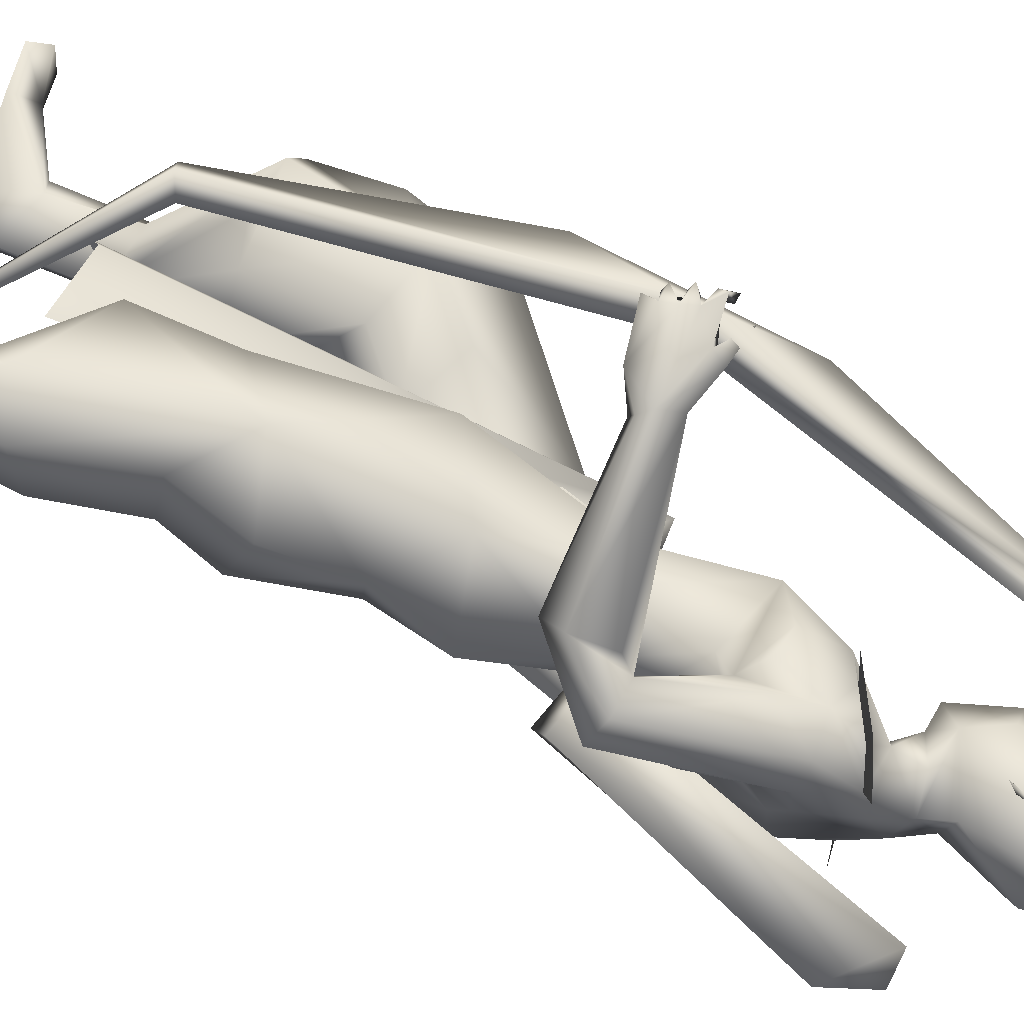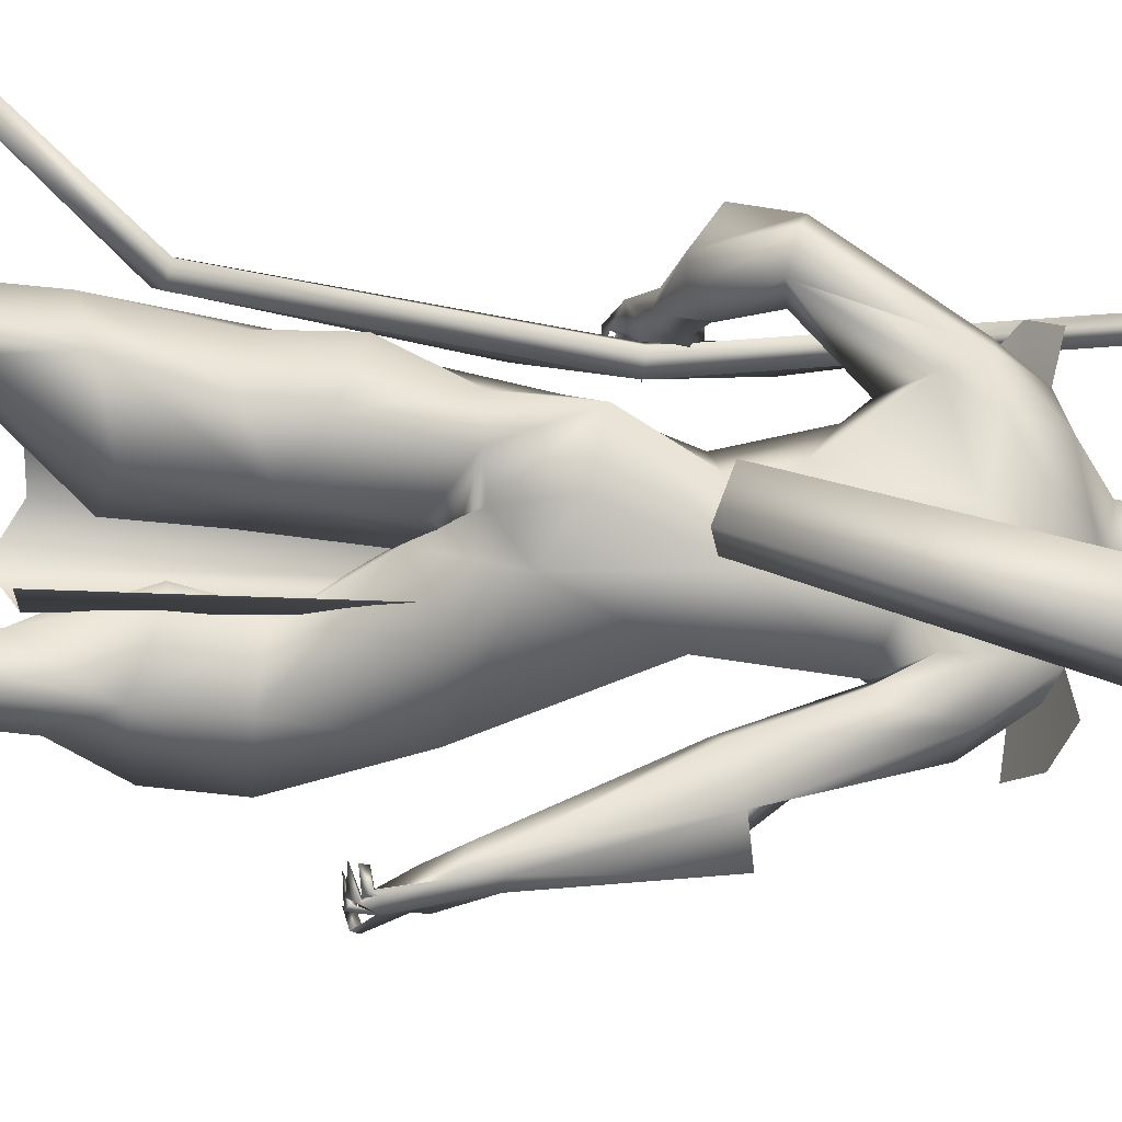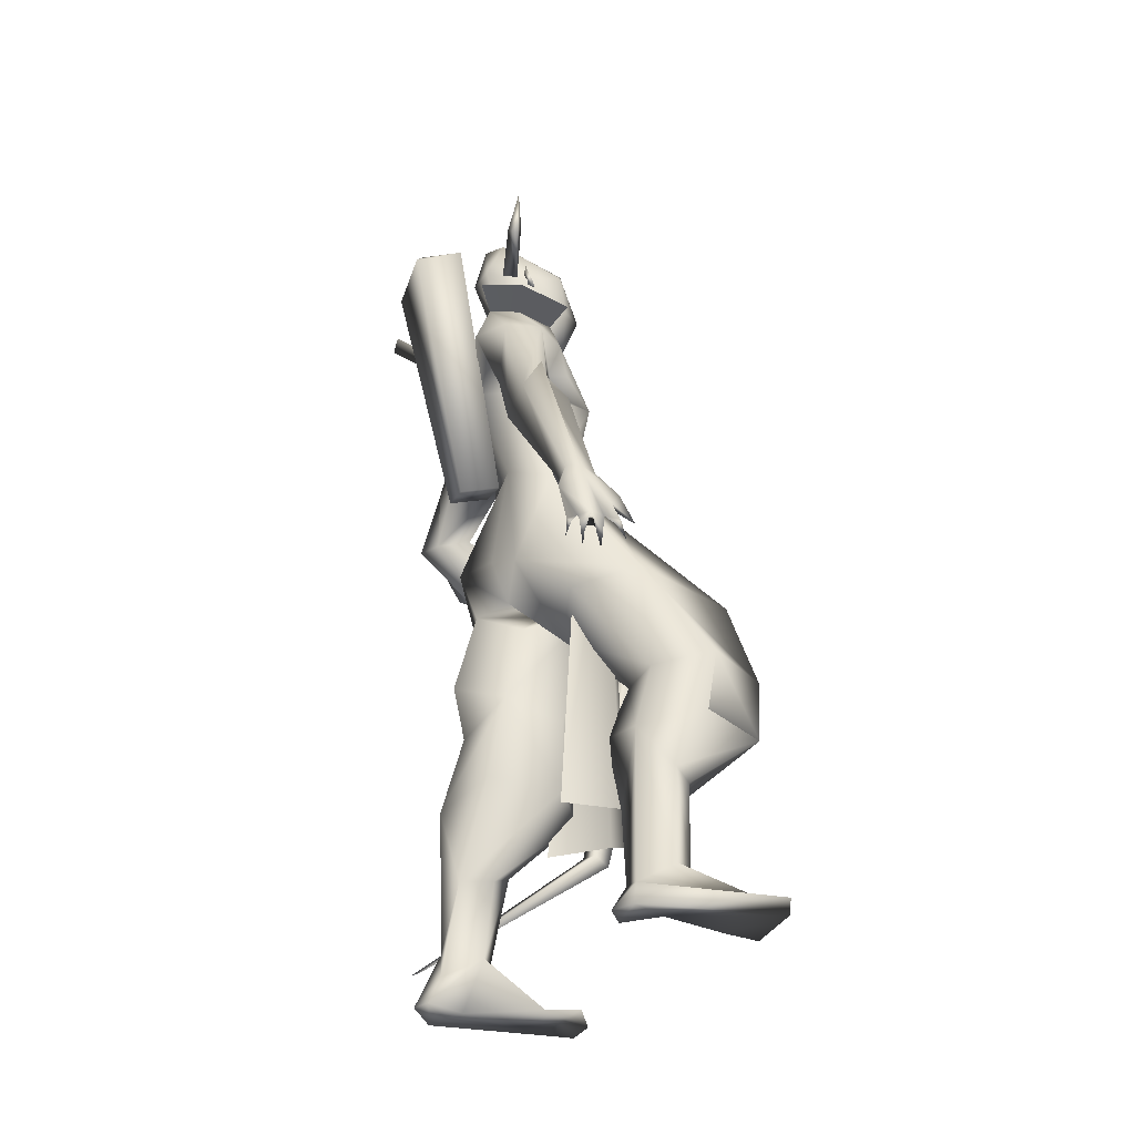
<metadata>
{"format":"obj","ext":"obj","renderer":"f3d","projection":"perspective","resolution":1024,"background":"white","views":[{"elev":73.8,"azim":-66.5,"up":"+Y"},{"elev":-29.5,"azim":-99.9,"up":"+Y"},{"elev":-35.6,"azim":-5.8,"up":"+Z"}]}
</metadata>
<code>
o A4_Circle
v -0.01965 -0.0626 2.453
v -0.0404 -0.06281 2.502
v -0.01882 -0.101 2.427
v -0.05278 -0.09946 2.523
v -0.05439 -0.06271 2.468
v -0.04377 -0.06271 2.466
v -0.03248 0.1611 2.451
v -0.04845 0.1611 2.502
v -0.0346 0.1994 2.425
v -0.06778 0.1976 2.524
v -0.05465 0.1611 2.481
v -0.06696 0.1611 2.472
v -0.09251 0.1799 2.524
v -0.1245 0.1775 2.496
v -0.07559 0.1787 2.481
v -0.1224 0.3475 2.563
v -0.1086 0.3642 2.52
v -0.07931 0.3534 2.548
v -0.1161 0.4114 2.655
v -0.09474 -0.06778 2.524
v -0.07827 -0.06442 2.481
v -0.1268 -0.06915 2.496
v -0.07905 -0.238 2.563
v -0.0949 -0.2529 2.52
v -0.1227 -0.2386 2.548
v -0.09339 -0.3007 2.655
v 0.106 -0.6422 1.073
v 0.0457 -0.5754 1.124
v 0.03692 -0.5872 1.269
v 0.1229 -0.5867 1.25
v 0.04583 -0.6236 1.053
v 0.03632 -0.6304 1.049
v 0.01452 -0.6089 1.178
v 0.07824 -0.5986 1.269
v 0.1918 -0.5933 1.169
v 0.1664 -0.6018 1.137
v 0.1713 -0.5538 1.147
v 0.2393 -0.5773 1.082
v 0.1429 -0.6263 1.068
v 0.06677 -0.6257 1.064
v 0.2027 -0.5816 1.039
v 0.2122 -0.5827 1.02
v 0.1736 -0.6439 1.029
v 0.1773 -0.6281 1.049
v 0.1882 -0.6418 1.048
v 0.1422 -0.5496 1.01
v 0.1207 -0.6195 1.022
v 0.14 -0.6248 1.015
v 0.1312 -0.6164 1.037
v 0.07173 -0.6418 1.036
v 0.08995 -0.5539 1.013
v 0.08743 -0.6235 1.011
v 0.08618 -0.62 1.037
v 0.04492 -0.5815 1.045
v 0.03847 -0.5823 1.025
v 0.04907 -0.6397 1.034
v 0.0357 -0.5309 1.208
v 0.1287 -0.5375 1.229
v 0.03487 -0.1475 1.58
v 0.1158 -0.03909 1.652
v 0.03287 0.06497 1.183
v 0.1654 -0.08583 1.9
v -0.09086 -0.1573 2.189
v -0.1979 -0.1295 1.906
v -0.02976 -0.2033 1.878
v -0.04062 -0.3411 1.599
v 0.02191 -0.2026 1.959
v -0.03435 -0.04281 2.276
v 0.03661 -0.03708 2.312
v -0.1275 -0.04997 2.649
v -0.01451 -0.01989 2.187
v -0.1715 -0.0455 2.266
v -0.2194 -0.2438 2.053
v -0.1755 -0.2169 1.964
v 0.02355 -0.2175 2.138
v -0.08416 -0.2526 2.164
v 0.0553 -0.2382 2.036
v -0.05915 -0.2041 1.916
v 0.08185 -0.1862 1.961
v -0.1756 -0.2278 2.18
v 0.675 -0.06959 0.8952
v 0.517 -0.2459 0.8884
v 0.5907 -0.04902 1.174
v 0.3727 0.1008 1.177
v 0.5319 0.09473 1.025
v 0.2858 -0.02668 0.8783
v 0.09026 0.05028 1.092
v 0.103 -0.1102 1.18
v 0.3326 -0.1788 0.8682
v 0.3382 0.08212 0.9654
v 0.6618 -0.08911 0.6808
v 0.484 -0.2558 0.6783
v 0.2779 -0.2052 0.6403
v 0.5841 0.09875 0.6866
v 0.3315 0.1097 0.699
v 0.2154 -0.02349 0.6996
v 0.4353 -0.1606 0.4858
v 0.39 -0.22 0.5067
v 0.3961 -0.06286 0.4491
v 0.2482 -0.09017 0.4234
v 0.2536 -0.1273 0.1656
v 0.2996 -0.2272 1.194
v 0.2567 -0.05656 1.467
v 0.2356 0.06382 1.283
v -0.0684 -0.06868 1.297
v 0.1889 0.111 1.099
v 0.4315 -0.1532 0.208
v 0.6029 -0.2286 0.09913
v 0.385 -0.2135 0.2026
v 0.3885 -0.1105 0.2222
v 0.7047 -0.1487 0.09029
v 0.2692 -0.2148 0.137
v -0.1192 -0.3824 1.609
v -0.006617 -0.4293 1.741
v 0.05507 -0.4907 1.611
v -0.08386 -0.4917 1.65
v 0.02224 -0.5571 1.241
v -0.01841 -0.5143 1.65
v 0.01896 -0.3244 1.687
v -0.1439 -0.2944 1.82
v -0.01402 -0.338 2.027
v -0.1306 -0.3284 2.039
v -0.1823 -0.06071 2.511
v 0.2355 -0.09519 0.06961
v 0.2066 -0.1604 0.07426
v 0.2607 -0.2379 0.05951
v 0.6408 -0.01073 0.07458
v 0.3546 -0.1362 0.07539
v 0.5404 -0.04922 0.07441
v 0.6858 -0.259 0.08862
v 0.3816 0.7572 1.57
v 0.3171 0.6833 1.535
v 0.3438 0.6784 1.662
v 0.1826 0.6992 1.572
v 0.2543 0.7138 1.52
v 0.2012 0.7141 1.601
v 0.2458 0.6402 1.549
v 0.3203 0.7141 1.685
v 0.2742 0.6423 1.63
v 0.3424 0.7204 1.65
v 0.4186 0.7024 1.704
v 0.3988 0.7434 1.605
v 0.3712 0.7085 1.543
v 0.3731 0.7531 1.534
v 0.4432 0.6891 1.653
v 0.4653 0.6915 1.655
v 0.4387 0.7451 1.619
v 0.4371 0.7554 1.641
v 0.4214 0.7401 1.635
v 0.4455 0.6552 1.587
v 0.4399 0.7315 1.578
v 0.4256 0.7239 1.571
v 0.4296 0.7041 1.593
v 0.4101 0.7261 1.585
v 0.4217 0.6579 1.541
v 0.4018 0.725 1.528
v 0.4237 0.7239 1.535
v 0.4008 0.7199 1.544
v 0.3809 0.7357 1.518
v 0.3827 0.6789 1.5
v 0.3814 0.7347 1.498
v 0.3702 0.7177 1.512
v 0.1917 0.6459 1.557
v 0.2261 0.6884 1.654
v 0.1156 0.1661 1.616
v 0.003196 0.2423 1.614
v -0.1188 0.1275 1.616
v 0.06912 0.2257 2.074
v -0.2517 0.219 2.081
v -0.2096 0.2184 2.215
v -0.1318 0.0562 1.374
v -0.09258 -0.04245 1.664
v -0.07876 0.04446 1.213
v -0.1221 0.1674 1.762
v 0.1095 0.0542 2.06
v 0.1243 0.06726 1.709
v -0.04992 0.2928 1.844
v -0.2294 0.03978 2.04
v -0.07582 0.4633 1.612
v -0.01716 0.3121 1.947
v -0.08666 0.3917 2.076
v -0.06297 0.1488 2.284
v 0.02288 0.06094 2.254
v -0.1298 -0.01807 2.351
v -0.181 0.04743 2.706
v -0.04841 0.1398 2.207
v -0.1516 0.1249 2.299
v -0.2399 0.2977 1.974
v -0.01102 0.324 2.106
v -0.1192 0.3666 2.16
v 0.05279 0.2995 1.96
v -0.08533 0.3284 1.894
v -0.1904 0.3168 2.189
v -0.1504 0.3068 0.7863
v -0.197 0.1465 0.7729
v 0.1549 0.2266 0.8057
v -0.00698 0.3926 0.9363
v 0.09483 0.05629 0.7979
v -0.2349 0.1041 0.9271
v -0.1693 0.2184 1.198
v -0.1988 0.2934 0.9909
v -0.08264 0.02393 0.8586
v 0.1523 0.236 0.5532
v -0.2161 0.3102 0.4919
v 0.09576 0.05765 0.5636
v -0.1293 0.02822 0.5838
v -0.04494 0.275 0.3765
v -0.1962 0.171 0.3096
v -0.2589 0.1691 0.5311
v -0.08149 0.341 0.4337
v -0.2095 0.3157 0.07959
v -0.09429 0.1776 0.3187
v -0.09654 0.262 0.07677
v -0.2387 0.2315 0.1035
v -0.0268 0.3125 1.358
v -0.1724 0.1021 1.189
v 0.2048 0.2144 1.228
v 0.1833 0.08954 1.225
v -0.2253 0.1813 1.4
v -0.03333 0.03204 1.111
v 0.04995 0.3552 -0.02591
v -0.2394 0.2058 0.02354
v -0.116 0.2068 0.08708
v -0.1713 0.2249 -0.07491
v -0.2654 0.2926 -0.01285
v -0.3489 0.4897 1.706
v -0.2991 0.5553 1.735
v -0.1908 0.5898 1.71
v -0.1761 0.5384 1.547
v -0.1886 0.4287 1.72
v -0.2061 0.6303 1.61
v -0.2051 0.5153 1.741
v -0.1396 0.4716 1.552
v -0.2477 0.3478 2.073
v -0.2944 0.421 1.692
v -0.2962 0.3711 1.859
v -0.1939 0.4073 2.085
v -0.1195 0.4541 1.976
v 0.056 0.1408 2.576
v -0.1288 0.1347 2.372
v -0.1666 0.1553 2.627
v -0.2165 0.04441 2.537
v -0.2712 0.1691 -0.0715
v 0.1952 0.3273 -0.05775
v -0.3093 0.2267 -0.06358
v -0.263 0.3177 -0.07506
v 0.1625 0.4113 -0.05661
v 0.1607 0.1792 -0.06734
v 0.06692 0.3985 -0.05683
v 0.05968 0.1842 -0.07276
v 0.1618 0.6183 1.662
v -0.04337 -0.08396 2.467
v -0.04856 0.1857 2.461
v 0.4707 0.05237 0.6526
v 0.2276 0.02944 1.64
v 0.1345 0.1209 1.6
v 0.1209 0.0603 1.665
v 0.2126 0.08673 1.665
v 0.137 -0.005854 1.607
v 0.2911 0.05404 0.3814
v 0.06593 0.2187 0.4262
v 0.2506 0.1751 0.4456
v 0.07245 -0.1081 0.433
v 0.2551 -0.05289 0.4504
v 0.1478 0.2066 1.904
v 0.08919 -0.1081 2.086
v -0.03478 -0.5825 1.67
v 0.06941 -0.33 2.13
v -0.08236 -0.3795 2.165
v -0.2112 -0.3446 2.188
v 0.01965 0.4329 2.087
v -0.1328 0.493 2.166
v -0.2282 0.4227 2.21
v 0.4074 0.7229 1.584
v 0.417 0.6803 1.846
v 0.3536 0.6799 1.581
v 0.456 0.6803 1.332
v 0.4065 0.6381 1.583
v 0.271 0.7244 0.6525
v 0.3032 0.6717 0.6415
v 0.16 0.6889 2.494
v 0.2564 0.6363 0.6636
v 0.1244 0.6369 2.474
v 0.2243 0.6889 0.6746
v 0.1006 0.6916 2.455
v -0.4879 0.7079 2.795
v -0.2916 0.6542 0.2359
v -0.4761 0.6531 2.821
v -0.3098 0.7069 0.2533
v -0.1486 0.08036 1.643
v -0.1202 -0.03825 1.602
v -0.2419 -0.05421 1.564
v -0.4237 -0.3501 2.272
v -0.2703 0.0644 1.605
v -0.4665 -0.1751 2.245
v -0.3168 -0.2035 2.384
v -0.2823 -0.3367 2.33
v -0.4019 -0.2497 2.381
v 0.07912 0.02911 2.598
v 0.07262 -0.03718 2.531
v 0.08891 0.05622 2.262
v 0.03332 0.1445 2.309
v 0.1413 0.05736 2.412
v 0.09104 0.118 2.405
v 0.09651 -0.003329 2.405
f 69 68 301
f 69 305 300
f 304 239 303
f 239 302 253
f 239 304 302
f 252 69 300
f 301 302 303
f 303 300 305
f 301 183 302
f 303 305 301
f 301 305 69
f 182 302 183
f 303 239 299
f 303 299 300
f 68 183 301
f 302 304 303
f 187 240 302
f 184 240 187
f 69 184 68
f 182 187 302
f 5 1 3
f 4 5 3
f 2 4 6
f 6 4 3
f 1 6 3
f 7 12 9
f 10 11 9
f 10 8 11
f 12 10 9
f 13 14 15
f 37 36 45
f 33 117 57
f 33 29 117
f 33 31 32
f 34 35 30
f 36 39 45
f 34 33 27
f 58 30 35
f 28 40 31
f 57 37 53
f 33 57 28
f 36 35 34
f 38 35 36
f 45 39 43
f 42 41 45
f 41 44 45
f 39 27 48
f 46 49 48
f 47 49 46
f 46 48 47
f 51 53 52
f 50 53 51
f 51 52 50
f 40 32 56
f 56 31 40
f 55 54 56
f 55 56 32
f 27 53 49
f 58 37 57
f 62 65 59
f 64 178 172
f 178 73 72
f 121 122 116
f 178 64 73
f 80 72 73
f 80 122 121
f 77 79 62
f 183 68 71
f 184 72 71
f 65 78 74
f 122 80 73
f 62 79 78
f 77 75 121
f 254 95 94
f 101 100 99
f 97 98 107
f 111 130 126
f 101 110 128
f 99 97 110
f 101 112 93
f 93 112 109
f 126 124 128
f 126 125 124
f 130 111 108
f 129 108 127
f 110 107 108
f 112 130 108
f 120 78 113
f 111 129 127
f 111 128 129
f 126 112 125
f 116 118 114
f 119 114 115
f 114 118 115
f 113 116 122
f 67 119 78
f 119 67 121
f 143 144 158
f 163 134 135
f 136 135 134
f 140 148 142
f 136 131 135
f 140 133 149
f 140 149 148
f 132 162 143
f 137 154 133
f 132 137 135
f 136 138 140
f 133 139 137
f 138 139 133
f 138 133 141
f 161 144 159
f 147 142 148
f 146 145 147
f 147 145 149
f 154 153 142
f 151 131 142
f 151 152 131
f 150 153 152
f 150 151 153
f 152 153 154
f 157 131 158
f 157 144 131
f 155 158 156
f 160 162 161
f 160 161 159
f 131 154 158
f 144 143 159
f 139 163 137
f 167 174 177
f 166 177 265
f 72 170 169
f 178 188 174
f 170 193 234
f 191 189 168
f 178 169 188
f 193 190 181
f 237 238 227
f 235 236 234
f 182 186 187
f 169 234 188
f 180 181 191
f 265 177 192
f 222 223 212
f 211 210 213
f 204 211 209
f 207 212 223
f 211 225 245
f 222 208 214
f 221 244 247
f 244 221 248
f 247 244 249
f 249 221 247
f 244 248 249
f 225 211 221
f 221 223 250
f 243 224 223
f 250 224 249
f 246 225 249
f 245 243 222
f 231 227 232
f 192 238 181
f 233 235 226
f 230 235 179
f 227 231 229
f 237 227 226
f 251 139 164
f 181 238 237
f 235 192 188
f 230 232 192
f 92 91 95
f 11 7 9
f 22 20 21
f 33 28 31
f 43 39 44
f 40 50 27
f 33 34 29
f 35 37 58
f 38 36 37
f 37 35 38
f 41 42 43
f 43 42 45
f 41 43 44
f 47 27 49
f 48 49 39
f 48 27 47
f 50 40 53
f 52 53 27
f 50 52 27
f 54 55 32
f 54 31 56
f 54 32 31
f 39 49 53
f 65 172 59
f 64 172 65
f 75 77 266
f 79 67 78
f 62 60 176
f 76 121 75
f 78 119 66
f 187 72 184
f 64 74 73
f 67 79 77
f 125 112 101
f 129 128 110
f 109 108 107
f 109 112 108
f 124 101 128
f 124 125 101
f 126 130 112
f 120 122 73
f 67 77 121
f 73 74 120
f 74 78 120
f 163 135 137
f 162 135 161
f 135 162 132
f 147 149 142
f 138 136 164
f 138 164 139
f 141 133 140
f 138 141 140
f 145 146 148
f 145 148 149
f 146 147 148
f 131 152 154
f 153 151 142
f 151 150 152
f 144 157 156
f 158 155 157
f 157 155 156
f 162 160 159
f 143 158 154
f 159 143 162
f 172 174 167
f 188 177 174
f 191 192 180
f 265 176 165
f 190 189 181
f 265 191 168
f 71 186 183
f 182 183 186
f 193 237 234
f 177 188 192
f 204 210 211
f 214 208 209
f 246 249 224
f 243 246 224
f 245 246 243
f 245 222 214
f 211 213 221
f 221 213 223
f 225 246 245
f 224 250 223
f 179 235 233
f 227 238 232
f 236 188 234
f 192 235 230
f 139 251 163
f 118 116 267
f 4 2 5
f 2 6 5
f 6 1 5
f 8 10 12
f 11 8 12
f 7 11 12
f 44 37 45
f 34 27 39
f 36 34 39
f 33 32 40
f 27 33 40
f 57 53 40
f 28 57 40
f 37 44 39
f 53 37 39
f 60 62 59
f 178 174 172
f 114 121 116
f 76 80 121
f 266 77 62
f 68 184 71
f 64 65 74
f 65 62 78
f 110 101 99
f 98 109 107
f 128 111 126
f 97 107 110
f 100 101 93
f 98 93 109
f 108 111 127
f 129 110 108
f 78 66 113
f 120 113 122
f 114 119 121
f 144 156 158
f 136 140 142
f 131 136 142
f 131 144 135
f 144 161 135
f 137 132 154
f 132 143 154
f 154 142 133
f 142 149 133
f 166 167 177
f 165 166 265
f 178 72 169
f 169 170 234
f 237 193 181
f 226 235 234
f 181 189 191
f 191 265 192
f 208 222 212
f 210 207 213
f 211 214 209
f 213 207 223
f 214 211 245
f 221 250 248
f 248 250 249
f 222 243 223
f 225 221 249
f 228 231 232
f 180 192 181
f 229 233 226
f 226 227 229
f 234 237 226
f 236 235 188
f 232 238 192
f 102 82 81
f 103 83 85
f 106 61 104
f 89 82 102
f 218 104 61
f 103 84 104
f 86 89 87
f 85 90 106
f 90 86 87
f 91 92 98
f 100 95 254
f 94 95 85
f 94 91 97
f 93 96 100
f 96 95 100
f 87 88 105
f 87 173 106
f 217 218 198
f 220 61 216
f 173 216 61
f 201 194 195
f 200 201 199
f 202 198 218
f 216 199 202
f 208 212 205
f 196 198 203
f 210 203 207
f 207 203 212
f 208 206 209
f 194 204 195
f 198 202 205
f 197 196 203
f 202 195 209
f 197 203 210
f 85 81 91
f 82 89 93
f 96 86 90
f 96 93 86
f 194 197 204
f 81 82 91
f 255 259 263
f 261 256 258
f 102 83 103
f 88 89 102
f 201 200 197
f 217 196 197
f 83 81 85
f 106 173 61
f 92 93 98
f 84 106 104
f 220 218 61
f 201 197 194
f 199 195 202
f 219 200 216
f 260 255 264
f 83 102 81
f 84 103 85
f 89 88 87
f 84 85 106
f 106 90 87
f 97 91 98
f 99 100 94
f 100 254 94
f 95 90 85
f 99 94 97
f 173 87 105
f 196 217 198
f 199 201 195
f 216 200 199
f 220 202 218
f 220 216 202
f 206 208 205
f 198 205 203
f 203 205 212
f 204 209 195
f 202 206 205
f 206 202 209
f 94 85 91
f 92 82 93
f 95 96 90
f 93 89 86
f 197 210 204
f 82 92 95
f 91 82 95
f 264 255 263
f 262 261 258
f 59 103 60
f 171 105 172
f 172 105 59
f 60 103 104
f 105 102 59
f 172 167 219
f 219 167 215
f 173 171 219
f 176 104 165
f 215 217 197
f 200 215 197
f 165 217 215
f 258 257 259
f 258 256 257
f 258 255 260
f 105 171 173
f 105 88 102
f 59 102 103
f 215 166 165
f 165 104 218
f 219 215 200
f 165 218 217
f 176 60 104
f 171 172 219
f 167 166 215
f 216 173 219
f 255 258 259
f 262 258 260
f 15 14 16
f 18 17 19
f 23 20 22
f 16 18 19
f 25 22 21
f 25 24 26
f 21 23 24
f 23 25 26
f 16 13 15
f 63 266 71
f 123 184 69
f 266 63 76
f 72 80 76
f 117 29 116
f 118 34 30
f 119 58 66
f 58 57 66
f 66 117 113
f 58 115 30
f 185 242 123
f 70 123 252
f 300 299 70
f 187 170 72
f 71 175 168
f 190 186 168
f 170 186 193
f 251 164 232
f 231 228 164
f 241 240 242
f 185 239 241
f 239 185 299
f 231 136 134
f 233 163 179
f 134 163 229
f 300 70 252
f 253 302 240
f 265 175 266
f 62 176 265
f 272 190 189
f 118 267 34
f 116 29 267
f 193 190 272
f 75 76 269
f 269 76 80
f 284 276 279
f 285 276 278
f 274 275 277
f 286 285 283
f 277 278 280
f 284 279 289
f 279 274 280
f 278 276 284
f 281 274 276
f 283 278 281
f 289 279 280
f 282 284 289
f 290 296 291
f 283 281 288
f 281 286 288
f 291 297 292
f 294 295 296
f 294 292 293
f 294 290 292
f 296 295 298
f 297 296 298
f 293 297 298
f 18 15 17
f 14 13 16
f 17 16 19
f 21 20 23
f 24 23 26
f 71 72 63
f 242 184 123
f 266 175 71
f 117 66 57
f 58 119 115
f 267 29 34
f 185 70 299
f 187 186 170
f 242 240 184
f 251 232 230
f 251 230 179
f 179 163 251
f 231 134 229
f 232 164 228
f 241 239 253
f 185 241 242
f 163 233 229
f 241 253 240
f 168 175 265
f 275 278 277
f 275 274 281
f 281 285 286
f 280 282 287
f 298 295 293
f 17 15 16
f 25 23 22
f 24 25 21
f 18 16 15
f 252 123 69
f 75 266 76
f 63 72 76
f 113 117 116
f 115 118 30
f 70 185 123
f 186 71 168
f 189 190 168
f 186 190 193
f 136 231 164
f 62 265 266
f 271 272 189
f 273 193 272
f 268 75 269
f 270 269 80
f 276 274 279
f 283 285 278
f 288 286 283
f 278 282 280
f 274 277 280
f 282 278 284
f 285 281 276
f 278 275 281
f 287 289 280
f 287 282 289
f 296 297 291
f 297 293 292
f 290 294 296
f 295 294 293
f 290 291 292

</code>
